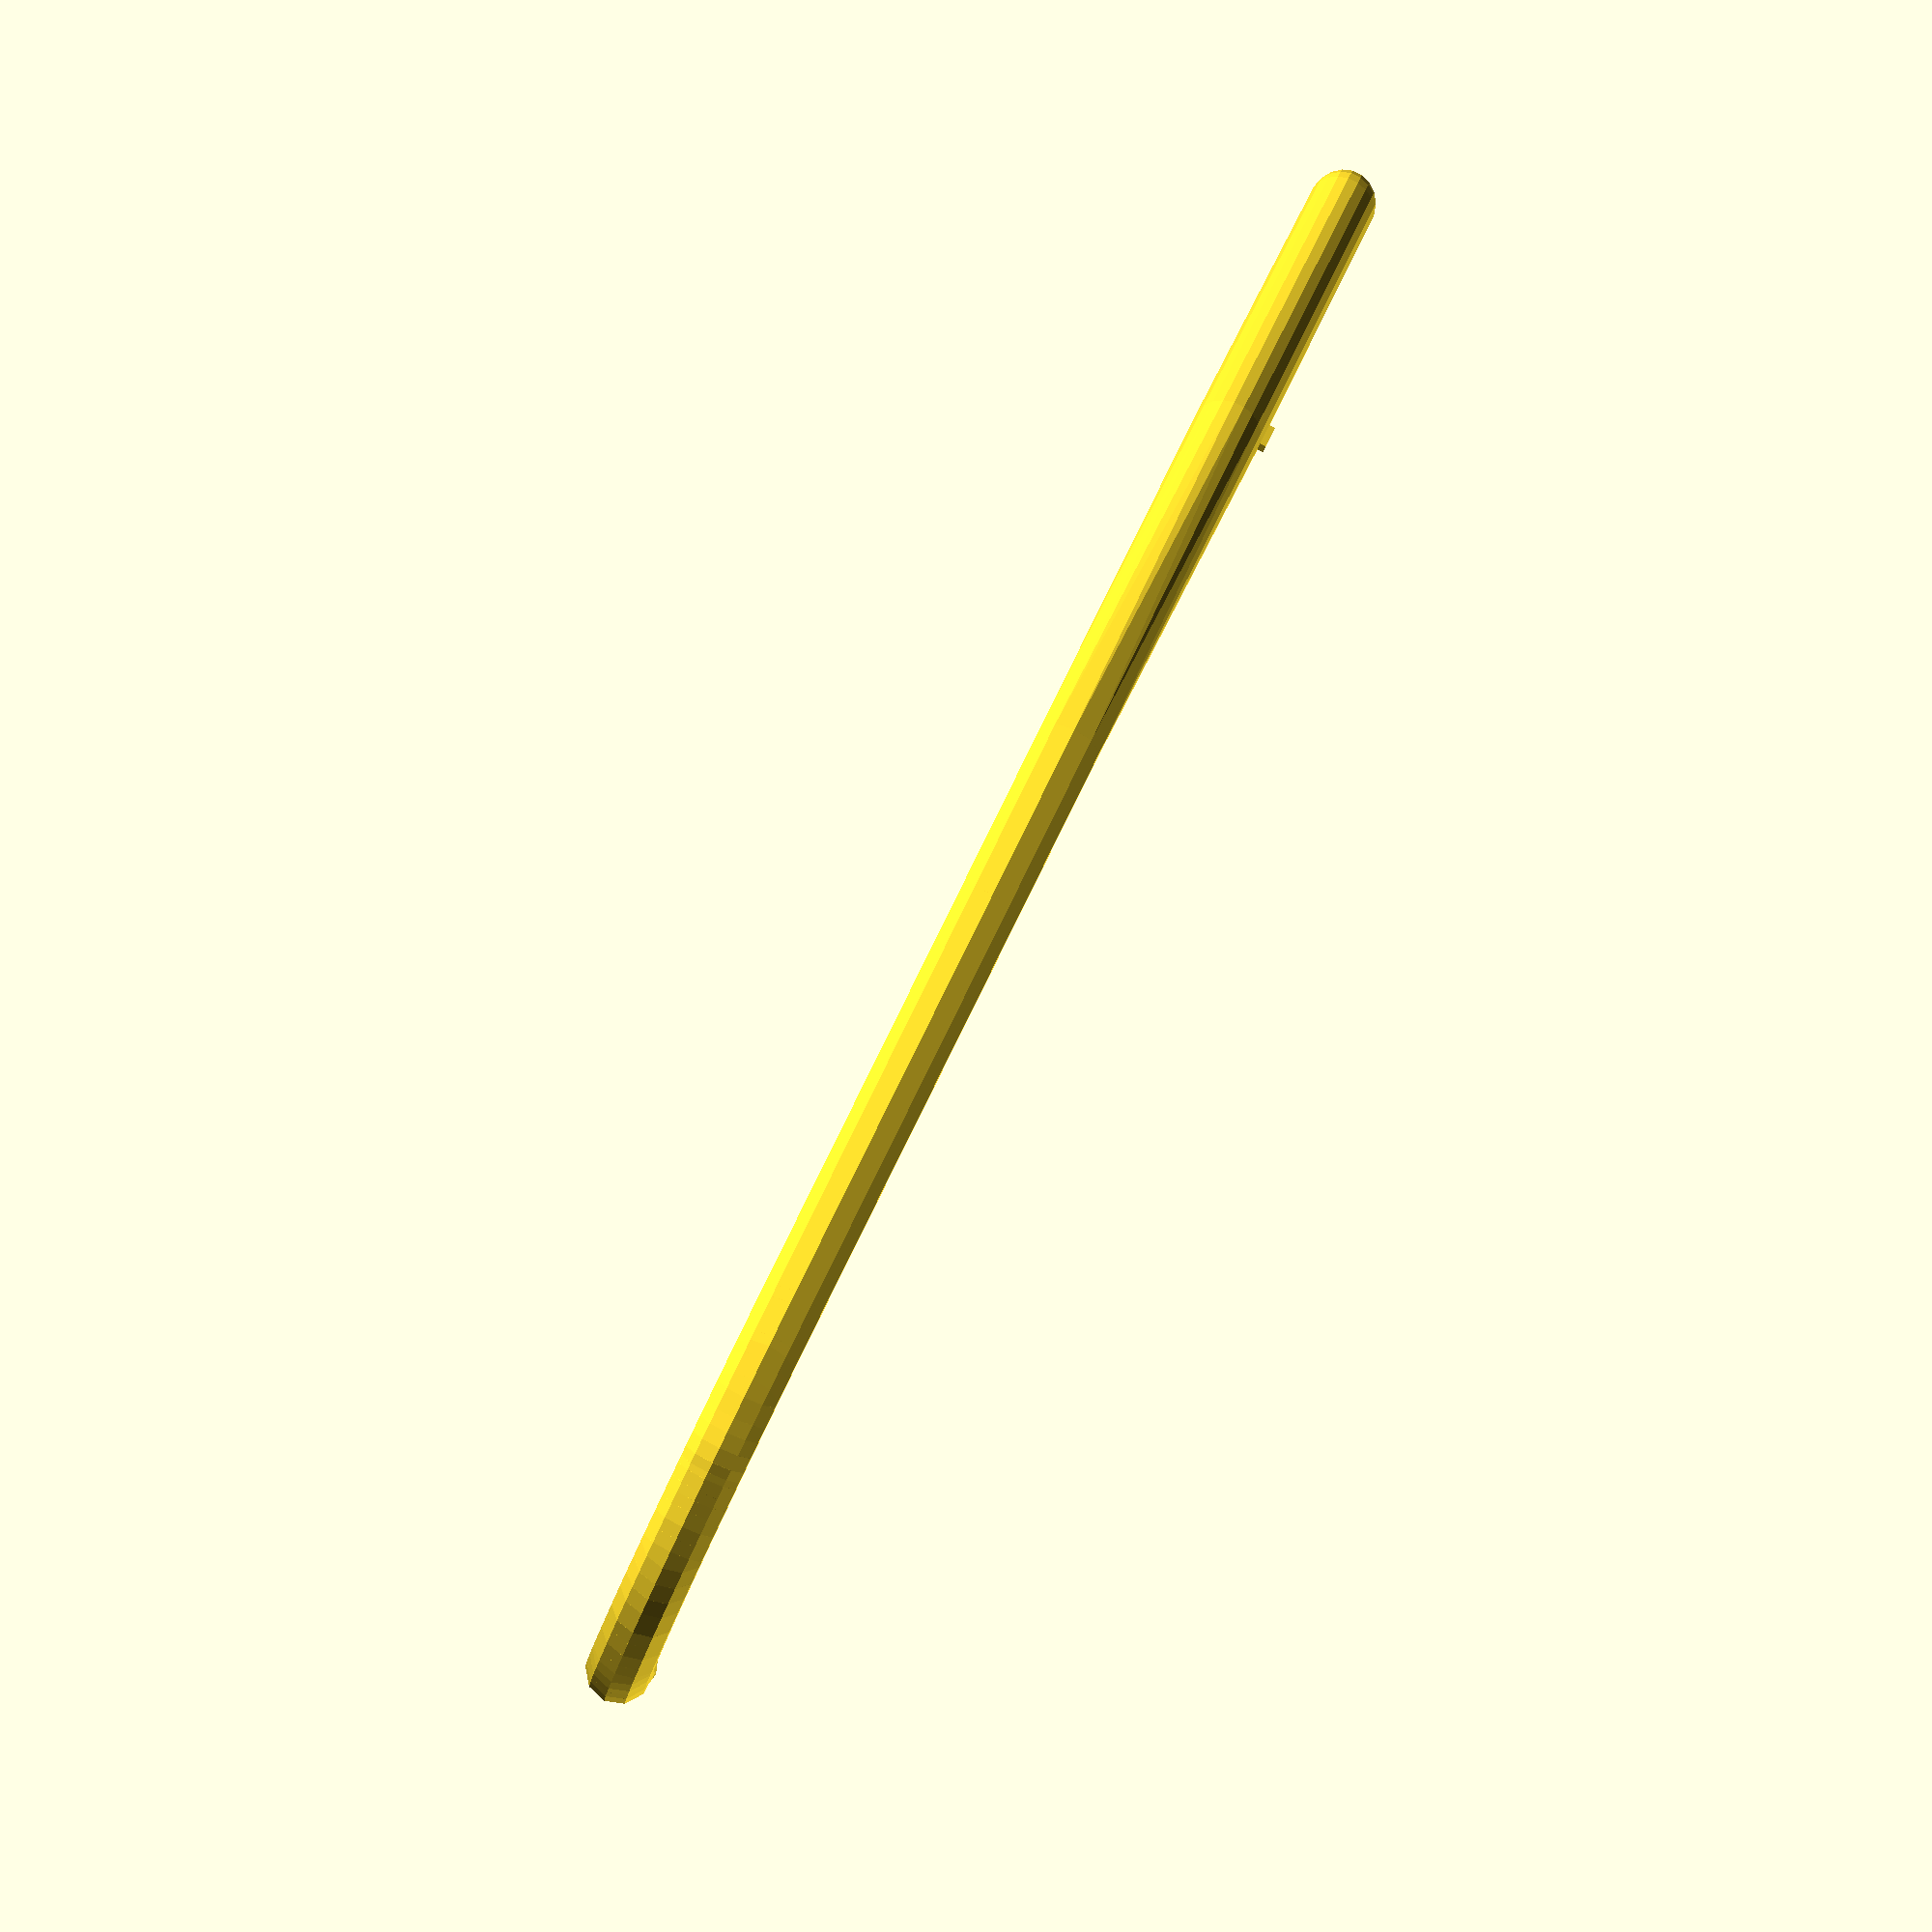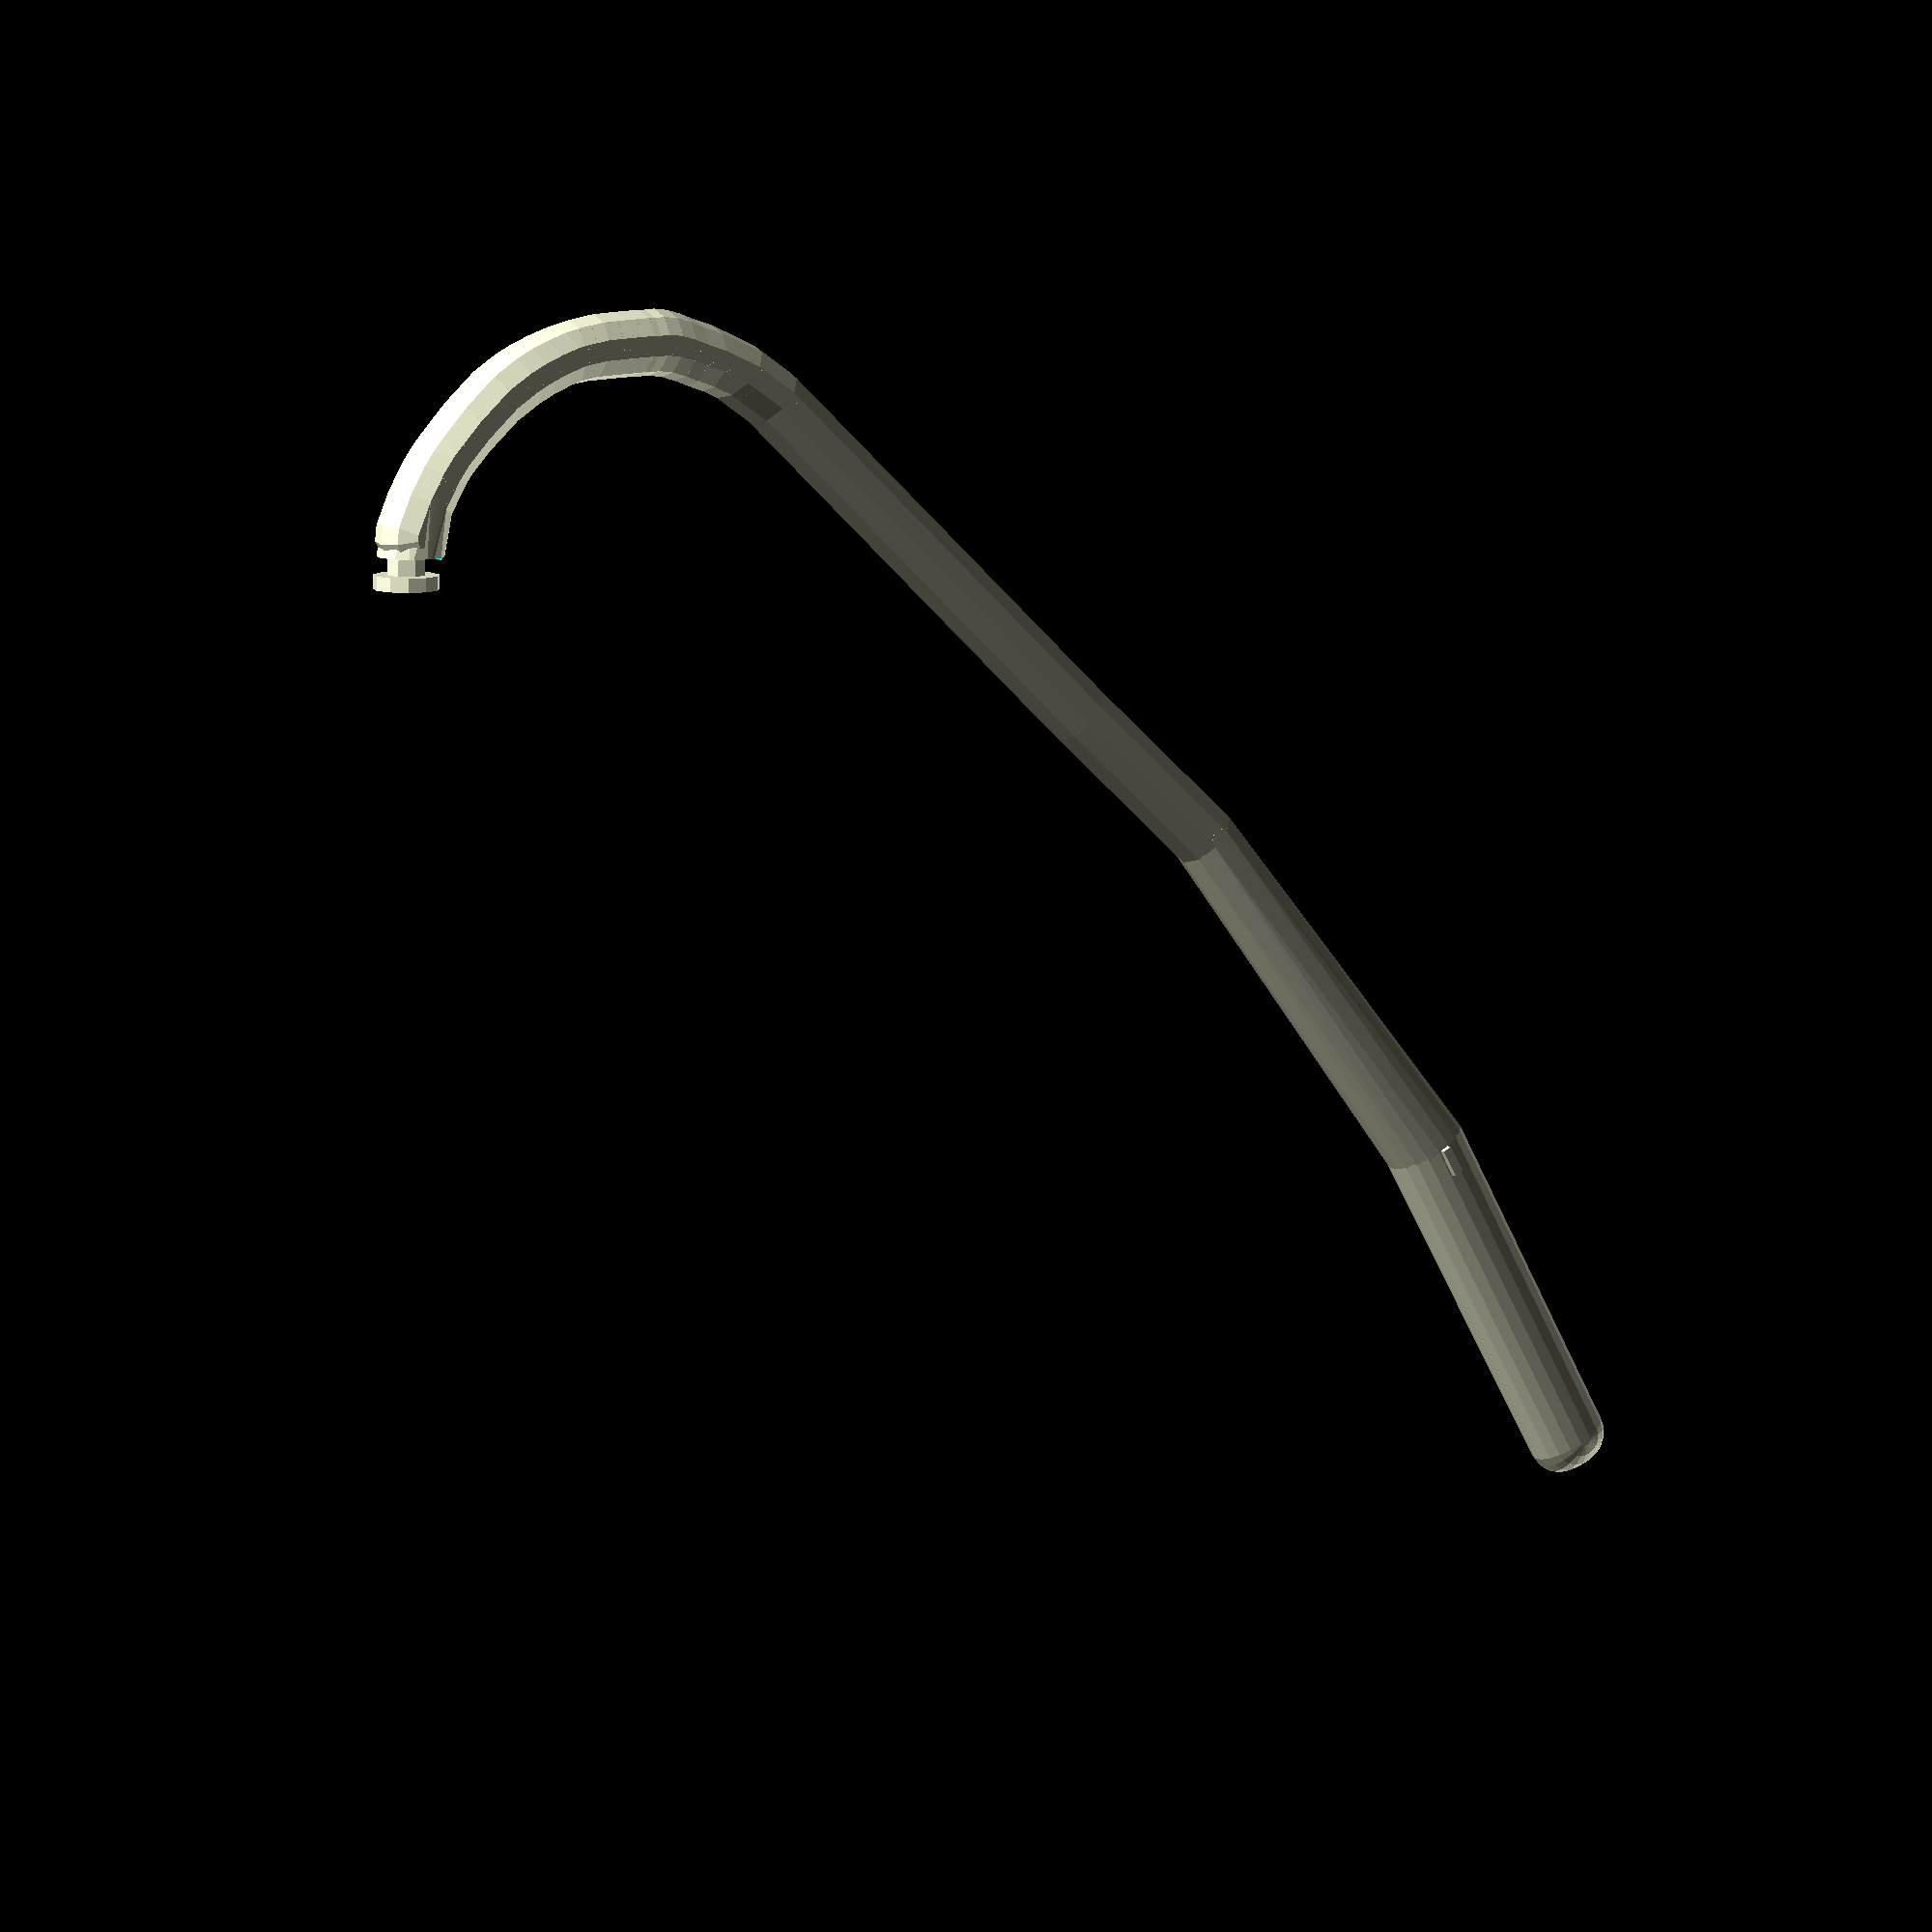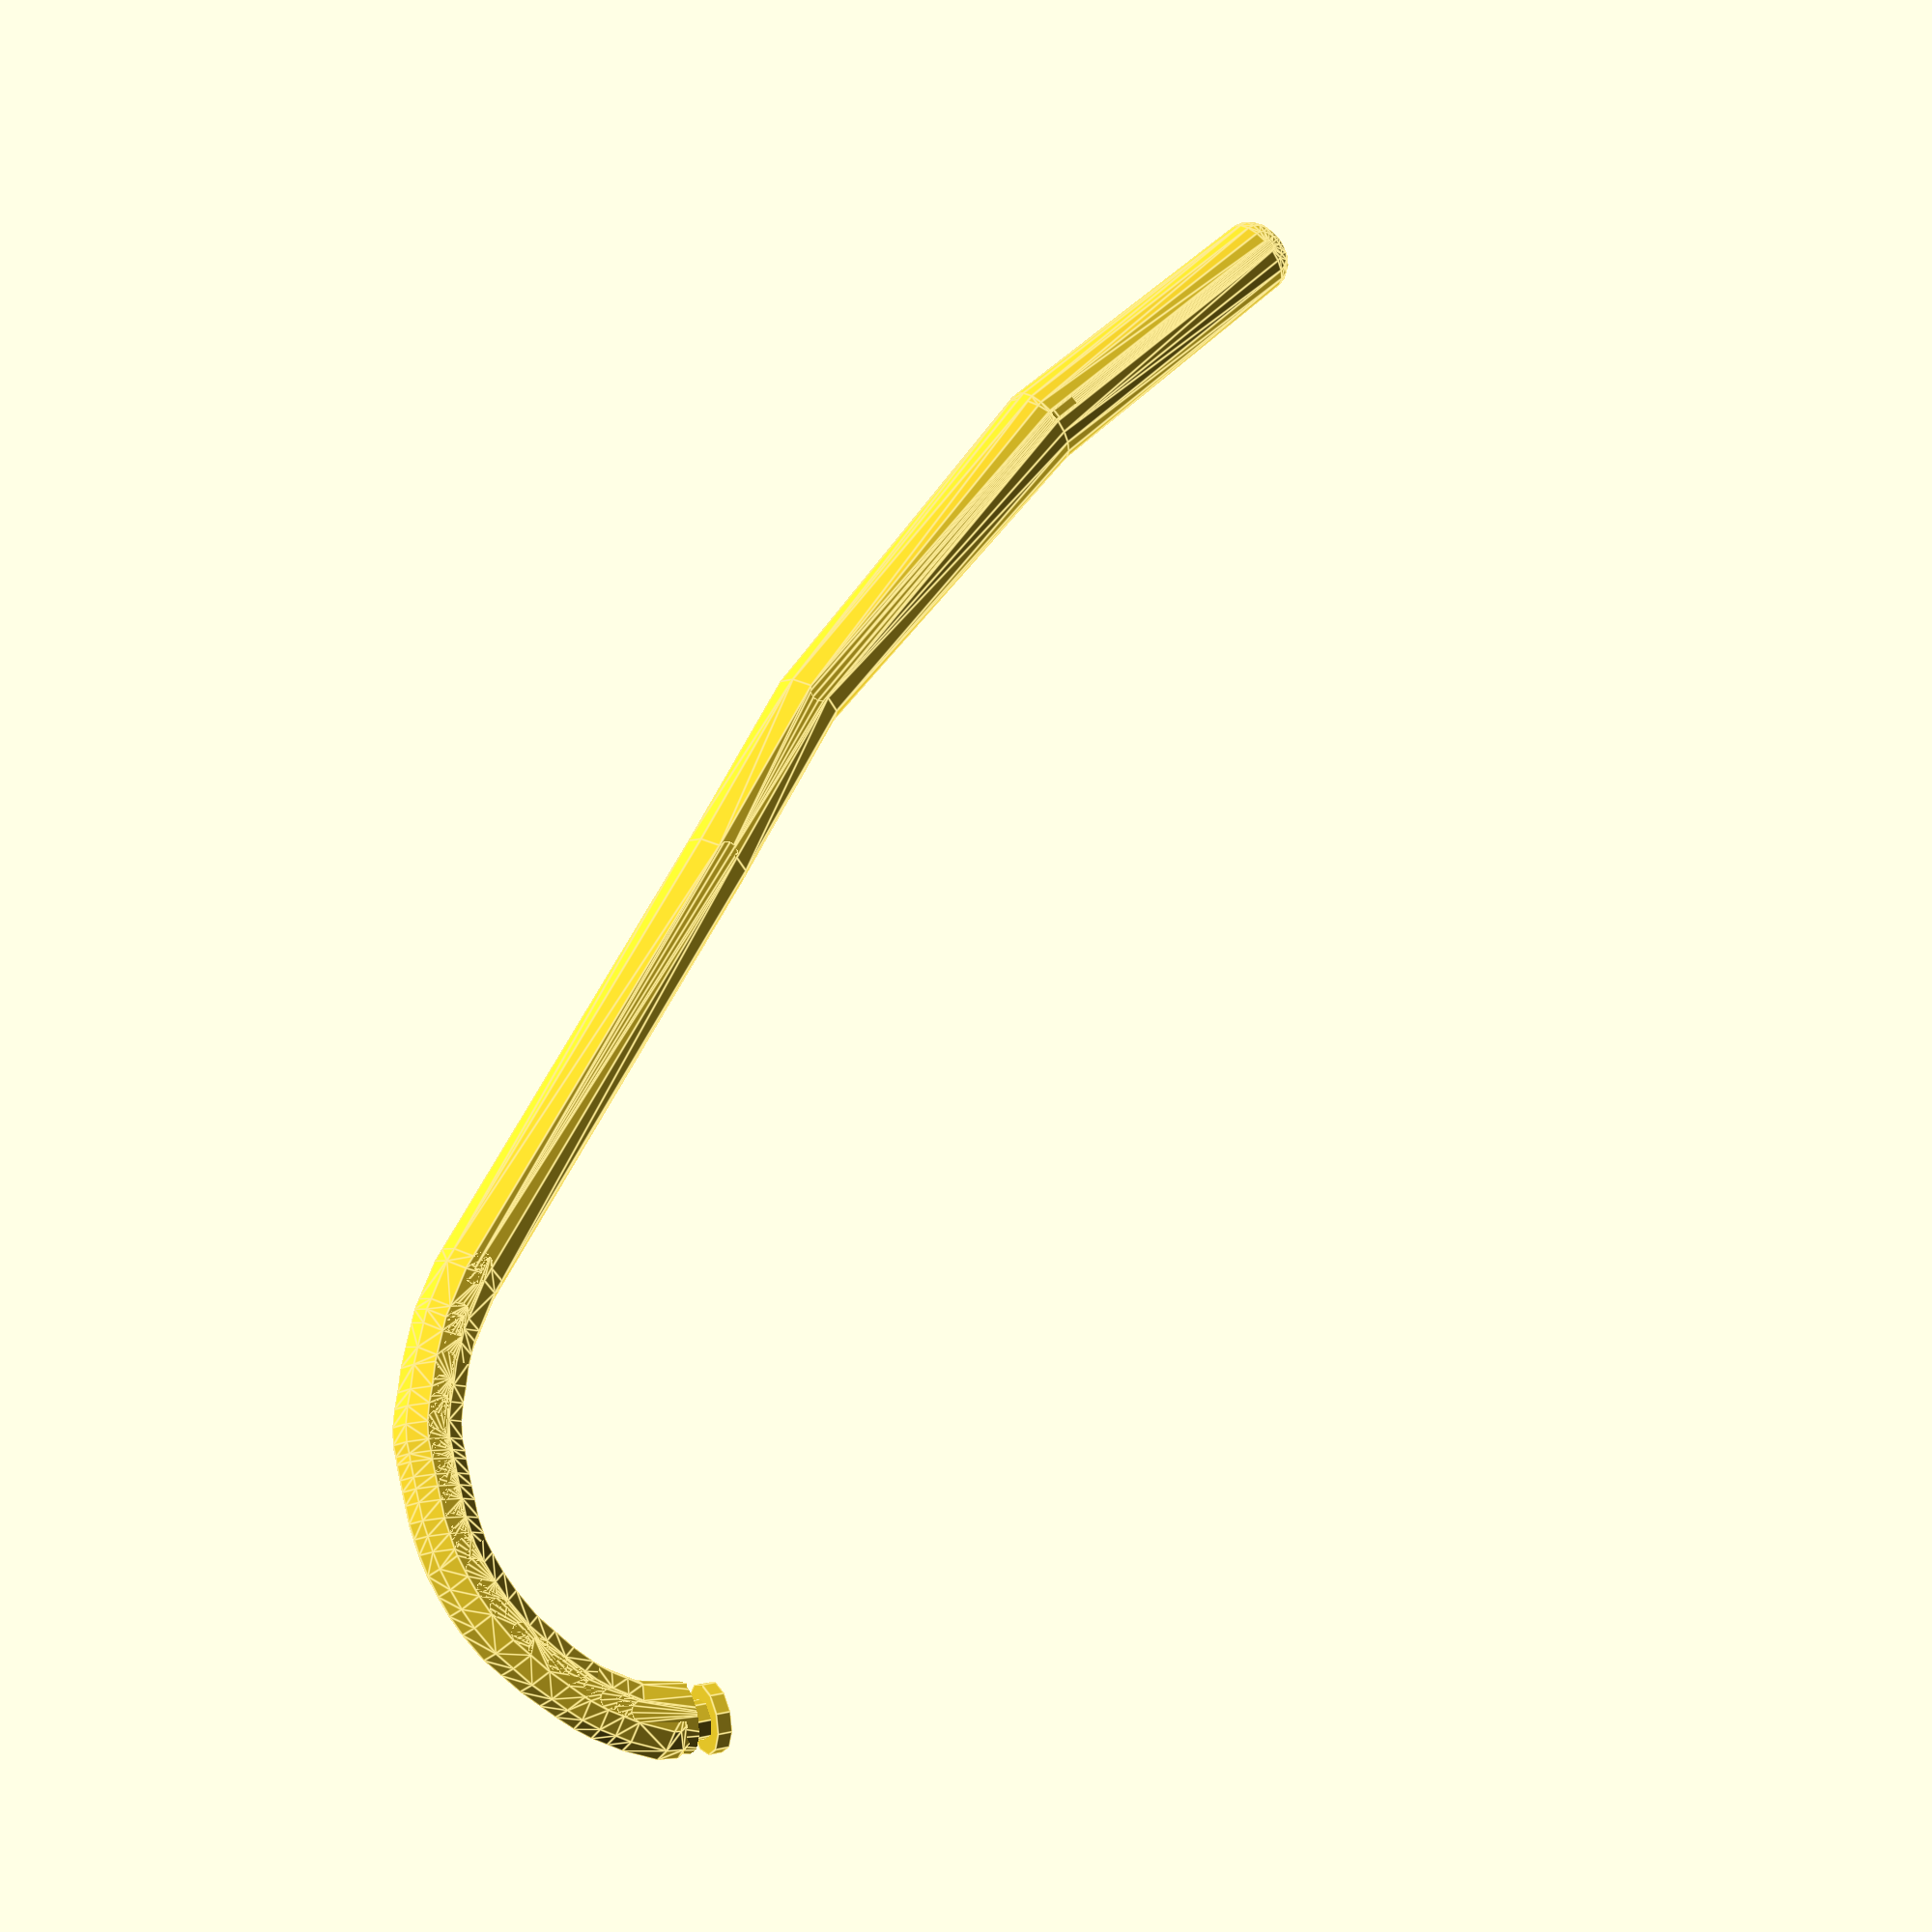
<openscad>
/*
//how to make an array
array=[10,20,30,40,50,60];
for(i=[5:-1:0]){
    //translate([i,0,0])cube([1,1,array[i]]);
    for(j=[i:-1:0]){
    translate([i,j,0])cube([1,1,array[j]]);
}
}

xarray=[0,23,32,80,100,150,155,159,160,162,162.8,163.5,164.5,167,168,169,170,170.2,170.5,170.5,170.2,168,165,163,159];
yarray=[0,0,0.9,9.3,14.1,30.3,32.6,34.8,35.9,37.7,39,40,41,45.2,46.7,48.2,51.8,54.4,56.2,59.2,63.8,67.9,73.7,75.7,78.6,85.2];
*/
// 
xxa=[162.71,160.705,158];
yya=[75.66,77.135,78.61];
xarray=[-6,0,36.5,42.19,79.92,99.81,148.63,150,153.73,154.75,155.89,157.91,159.74,161.04,162.34,163.4,163.94,164.37,165.09,165.65,166.29,167.14,167.73,168.32,168.81,169.17,169.35,169.3,168.9,168.47,167.83,167.32,166.54,165.7,164.9,162.71,158.7];

yarray=[0,0,0,0.85,7.29,14.11,29.85,30.29,32.11,32.6,33.41,34.83,36.42,37.46,38.68,40.03,41.05,41.71,43.01,44.01,45.19,46.74,48.18,49.63,51.78,53.91,56.05,59.24,61.43,63.81,66.11,67.92,69.74,71.23,72.67,75.66,78.61];



translate([33.5,-.5,3.5])cube([3,1,1]);// end key
difference(){
    union(){
   difference(){
       union(){
for(i=[3:1:34]){//building the shape of the outer shell of the ear tube till the ear bud area
    hull(){
    translate([xarray[i],yarray[i],0])//cylinder(r=.5,h=10);
        sphere(3.5,$fn=10);
    translate([xarray[i+1],yarray[i+1],0])//cylinder(r=.5,h=10);
        sphere(3.5,$fn=10);
    
        }}
        
            translate([0,0,.2])hull(){
    translate([xarray[1],yarray[1],0])//cylinder(r=.5,h=10);
        scale([1,1.2,1])sphere(3.5,$fn=20);
    translate([xarray[2],yarray[2],0])//cylinder(r=.5,h=10);
        scale([1,1.2,1])sphere(3.7,$fn=20);
    
        }
        
            hull(){
    translate([xarray[2],yarray[2],0.2])//cylinder(r=.5,h=10);
        scale([1,1.2,1])sphere(3.7,$fn=20);
    translate([xarray[4],yarray[4],0])//cylinder(r=.5,h=10);
        sphere(3.5,$fn=10);
    
        }
        hull(){
           translate([xarray[34],yarray[34],0])//cylinder(r=.5,h=10);
        sphere(3.5,$fn=10);
        
              translate([xxa[2],yya[2],0])
rotate([0,0,-30])rotate([0,90,0])rotate([0,0,18])cylinder(r=3.5,h=1.5);//earbud
        }
            }
        translate([xxa[2]-.1,yya[2],0])rotate([0,0,-30])rotate([0,90,0])cylinder(r=4,h=3.5);//earbud
            
      
    }
        // ear plug
        // i took the last two points on the array and took a moddle point  turns out that the distance is 2mm which is enough 
        
        
    /* hull(){//bulding the ear bud area
     translate([xxa[0],yya[0],0])
sphere(3,$fn=10);
         translate([xxa[1],yya[1],0])
rotate([0,0,-30])rotate([0,90,0])cylinder(r=1,h=1);
     }*/
     
         
     translate([xxa[1],yya[1],0])
rotate([0,0,-30])rotate([0,90,0])cylinder(r=1,h=1);
         translate([xxa[2],yya[2],0])
rotate([0,0,-30])rotate([0,90,0])rotate([0,0,18])cylinder(r=3.5,h=1.5);//earbud
             
translate([xxa[2],yya[2],0])rotate([0,0,-30])rotate([0,90,0])rotate([0,0,18])cylinder(r=2,h=3.5);
     
     

        
       
        }
        union(){
      translate([-12.5,-5,-5])cube([10,10,10]);  
for(i=[0:1:34]){//building the hole of the tube from the [0,0] until the earbud area
    hull(){
    translate([xarray[i],yarray[i],0])//cylinder(r=.5,h=10);
        sphere(2,$fn=10);
    translate([xarray[i+1],yarray[i+1],0])//cylinder(r=.5,h=10);
        sphere(2,$fn=10);
    
        }}
        
        ///////////////////////////////////
        //building the shape of the hole of the tube at the earbud THE START
        
        
           hull(){  
    translate([xarray[35],yarray[35],0])//cylinder(r=.5,h=10);
        sphere(.8,$fn=10);
    translate([xxa[2]-1,yya[2]+.7,0])//cylinder(r=.5,h=10);
        sphere(1.5,$fn=10);
    
        }
        
           hull(){
    translate([xarray[35],yarray[35],0])//cylinder(r=.5,h=10);
        sphere(1.5,$fn=10);
    translate([xxa[2],yya[2],0])//cylinder(r=.5,h=10);
        sphere(.1,$fn=10);
    
        }

//building the shape of the hole of the tube at the earbud  THE END        
///////////////////////////
       /*    hull(){
    translate([xarray2[34],yarray2[34],0])//cylinder(r=.5,h=10);
        sphere(2,$fn=10);
    translate([xarray2[35],yarray2[35],0])//cylinder(r=.5,h=10);
        sphere(1.5,$fn=10);
    
        }*/
//translate([0,-5,0])cube([200,200,10]);// cut in half 
        
        }}
                // translate([xxa[2]+1,yya[2]-4,-3.4])rotate([0,0,60])cube([5,5,.4]);//earbud support
        

</openscad>
<views>
elev=92.8 azim=41.5 roll=244.2 proj=o view=wireframe
elev=353.2 azim=240.4 roll=325.3 proj=o view=solid
elev=195.8 azim=317.0 roll=204.7 proj=p view=edges
</views>
